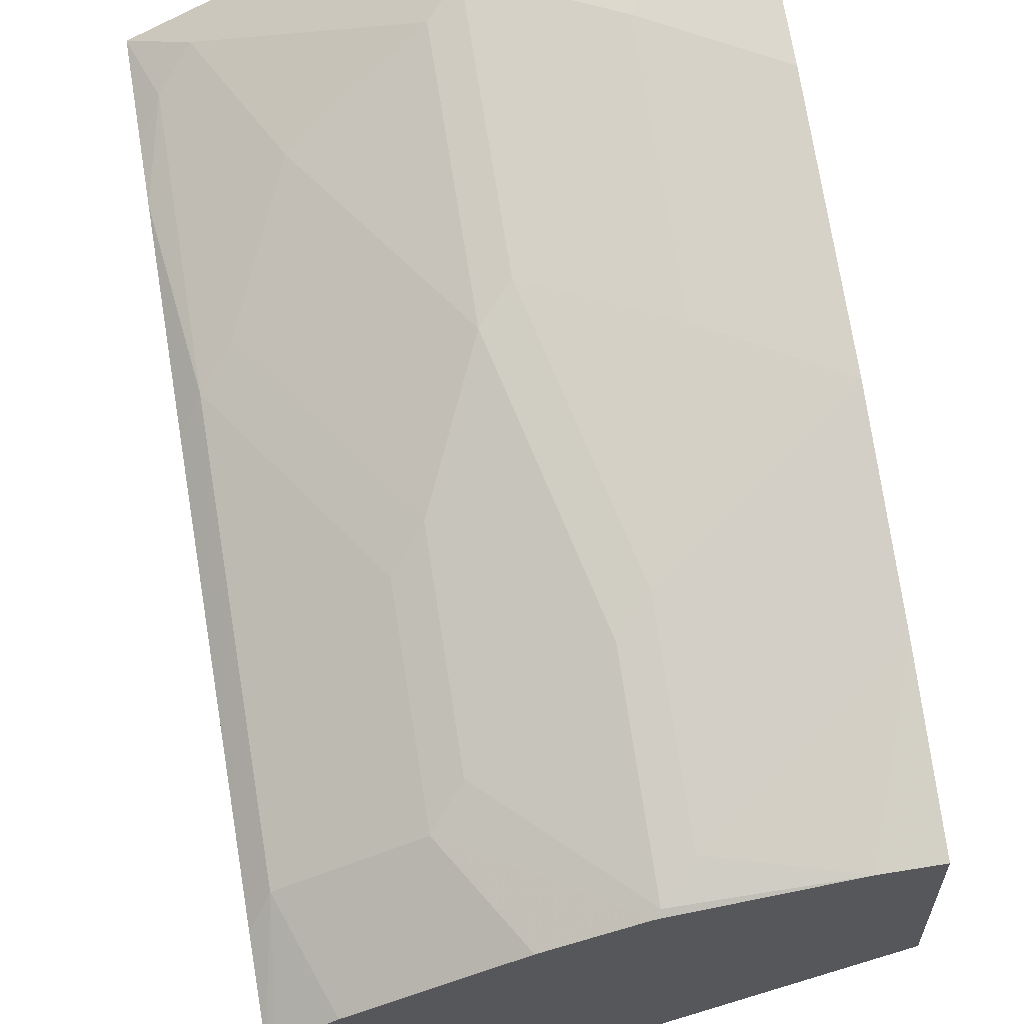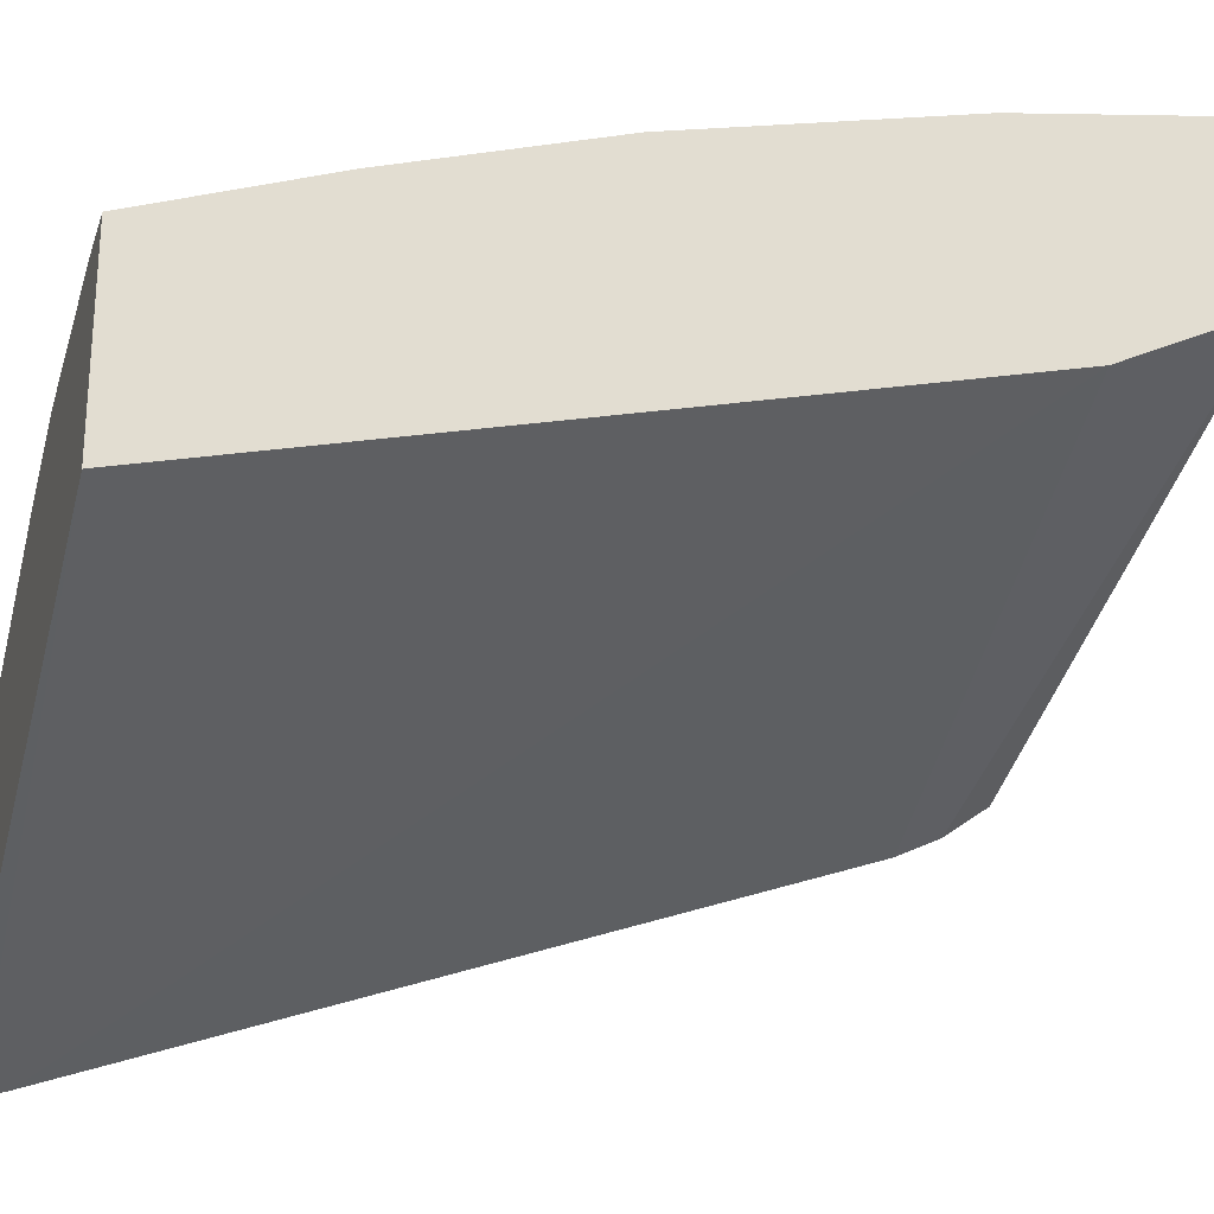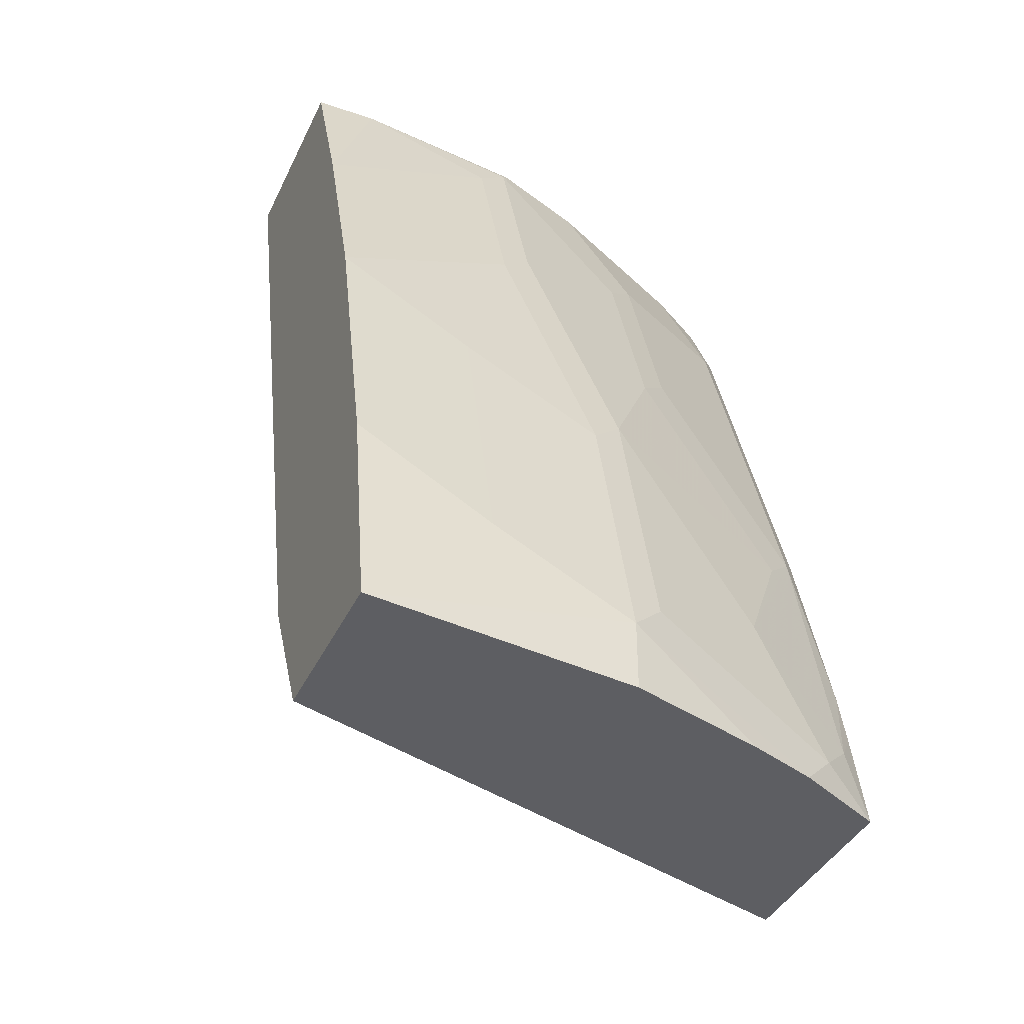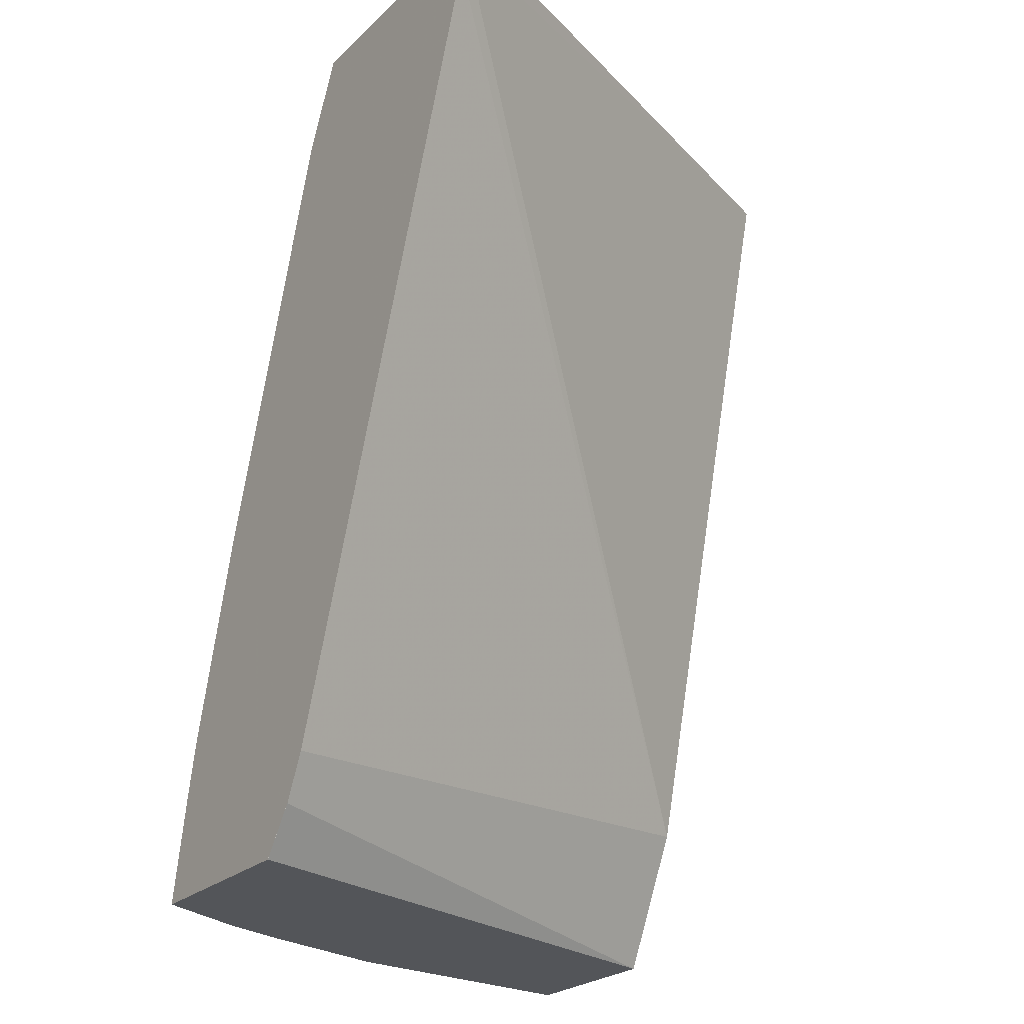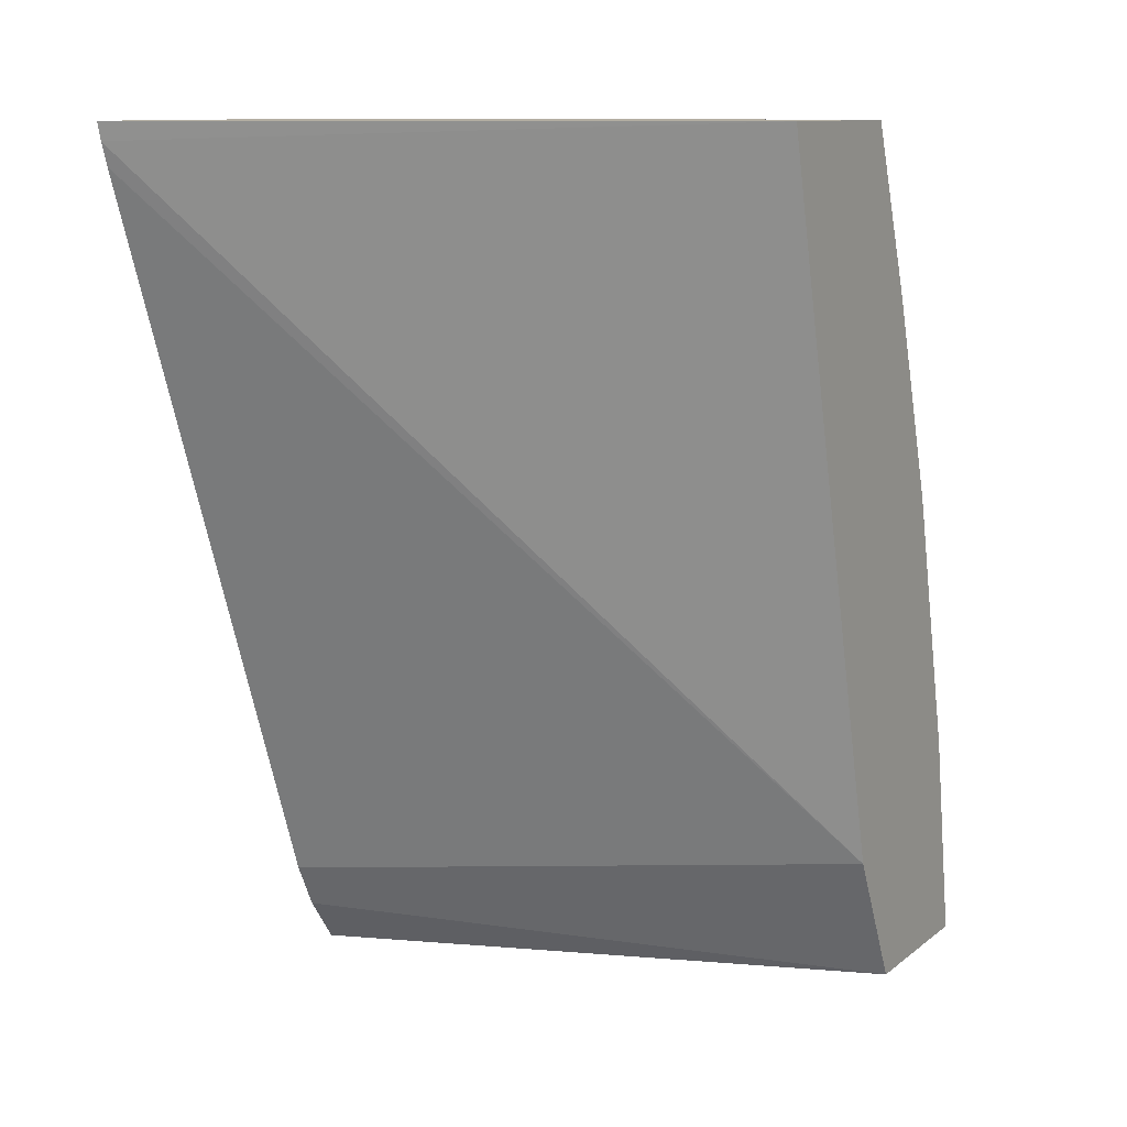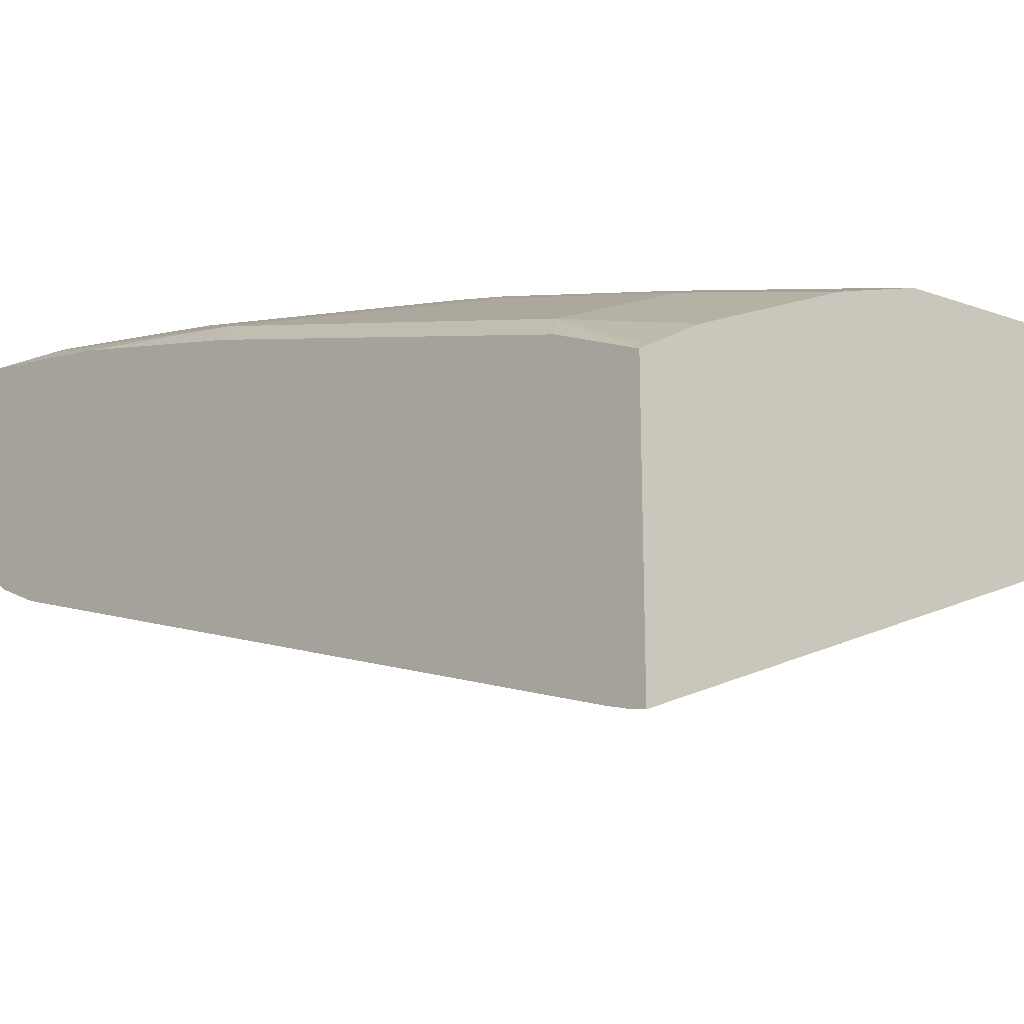
<metadata>
{"format":"obj","ext":"obj","renderer":"f3d","projection":"perspective","resolution":1024,"background":"white","views":[{"elev":60.9,"azim":170.5,"up":"+Z"},{"elev":-25.0,"azim":-106.5,"up":"+Z"},{"elev":-39.1,"azim":-23.3,"up":"+Y"},{"elev":-24.2,"azim":146.2,"up":"+Y"},{"elev":10.8,"azim":-150.4,"up":"+Y"},{"elev":-21.6,"azim":136.7,"up":"+Z"}]}
</metadata>
<code>
v 0.003772 0.1098 0.641
v 0.003772 0.1098 0.5497
v 0.03645 0.1098 0.6369
v 0.1466 0.1466 0.6231
v 0.07332 0.1833 0.6231
v 0.003772 0.2237 0.6212
v 0.3053 0.1098 0.4521
v 0.003772 0.1833 0.5131
v 0.3053 0.1587 0.4217
v 0.3053 0.1345 0.4338
v 0.1466 0.1098 0.6231
v 0.2197 0.1098 0.6003
v 0.2199 0.1098 0.6002
v 0.2565 0.1098 0.5865
v 0.1649 0.1649 0.6139
v 0.1649 0.3116 0.5772
v 0.1466 0.2932 0.5864
v 0.07332 0.3299 0.5864
v 0.003772 0.3702 0.5845
v 0.3053 0.1098 0.4521
v 0.3053 0.1098 0.4524
v 0.003772 0.5715 0.4106
v 0.3053 0.5619 0.275
v 0.3053 0.5498 0.2791
v 0.2808 0.1098 0.5743
v 0.2749 0.1283 0.5772
v 0.2382 0.2016 0.5772
v 0.2749 0.2749 0.5406
v 0.2016 0.3848 0.5406
v 0.1283 0.4581 0.5406
v 0.11 0.4398 0.5497
v 0.003772 0.4802 0.5479
v 0.3053 0.1098 0.562
v 0.003772 0.5715 0.5131
v 0.3053 0.5715 0.2726
v 0.2932 0.1466 0.5635
v 0.2932 0.2932 0.5269
v 0.2199 0.4031 0.5269
v 0.2199 0.5131 0.4902
v 0.2016 0.4948 0.5039
v 0.1283 0.5681 0.5039
v 0.11 0.5498 0.5131
v 0.03666 0.5715 0.5131
v 0.3053 0.1102 0.562
v 0.3053 0.5715 0.4164
v 0.3053 0.1466 0.5544
v 0.3053 0.1648 0.5506
v 0.3053 0.1954 0.5437
v 0.3053 0.3054 0.5117
v 0.3053 0.5252 0.4384
v 0.2932 0.5131 0.4536
v 0.1832 0.5715 0.482
v 0.1317 0.5715 0.5014
v 0.3004 0.5715 0.4198
v 0.271 0.5715 0.4382
v 0.2565 0.5715 0.4454
f 29 39 40
f 22 35 23
f 25 33 26
f 26 33 36
f 26 36 27
f 29 38 39
f 27 36 37
f 28 37 38
f 28 38 29
f 22 45 35
f 27 37 28
f 22 54 45
f 16 30 31
f 22 56 55
f 22 52 56
f 22 53 52
f 22 43 53
f 22 34 43
f 19 31 32
f 18 31 19
f 17 31 18
f 16 31 17
f 16 29 30
f 29 40 41
f 22 55 54
f 29 41 30
f 41 43 42
f 30 42 31
f 51 55 56
f 51 54 55
f 45 51 50
f 45 54 51
f 16 28 29
f 41 53 43
f 40 53 41
f 39 53 40
f 39 52 53
f 39 56 52
f 39 51 56
f 30 41 42
f 38 51 39
f 37 50 51
f 37 49 50
f 37 48 49
f 36 48 37
f 36 47 48
f 36 46 47
f 36 44 46
f 33 44 36
f 32 43 34
f 32 42 43
f 31 42 32
f 37 51 38
f 16 27 28
f 14 25 26
f 15 26 27
f 4 12 13
f 4 11 12
f 3 11 4
f 2 10 7
f 2 9 10
f 2 8 9
f 1 8 2
f 1 22 8
f 1 34 22
f 1 32 34
f 1 19 32
f 4 13 14
f 1 6 19
f 1 4 5
f 1 3 4
f 1 11 3
f 15 27 16
f 1 13 12
f 1 14 13
f 1 25 14
f 1 33 25
f 1 21 33
f 1 7 21
f 1 2 7
f 1 5 6
f 4 14 15
f 1 12 11
f 4 16 17
f 4 15 16
f 14 26 15
f 9 20 10
f 9 33 21
f 9 44 33
f 9 46 44
f 9 47 46
f 9 48 47
f 9 49 48
f 9 50 49
f 9 45 50
f 9 21 20
f 9 23 35
f 9 35 45
f 4 18 5
f 4 17 18
f 5 19 6
f 7 20 21
f 5 18 19
f 8 22 23
f 8 23 24
f 8 24 9
f 9 24 23
f 7 10 20

</code>
